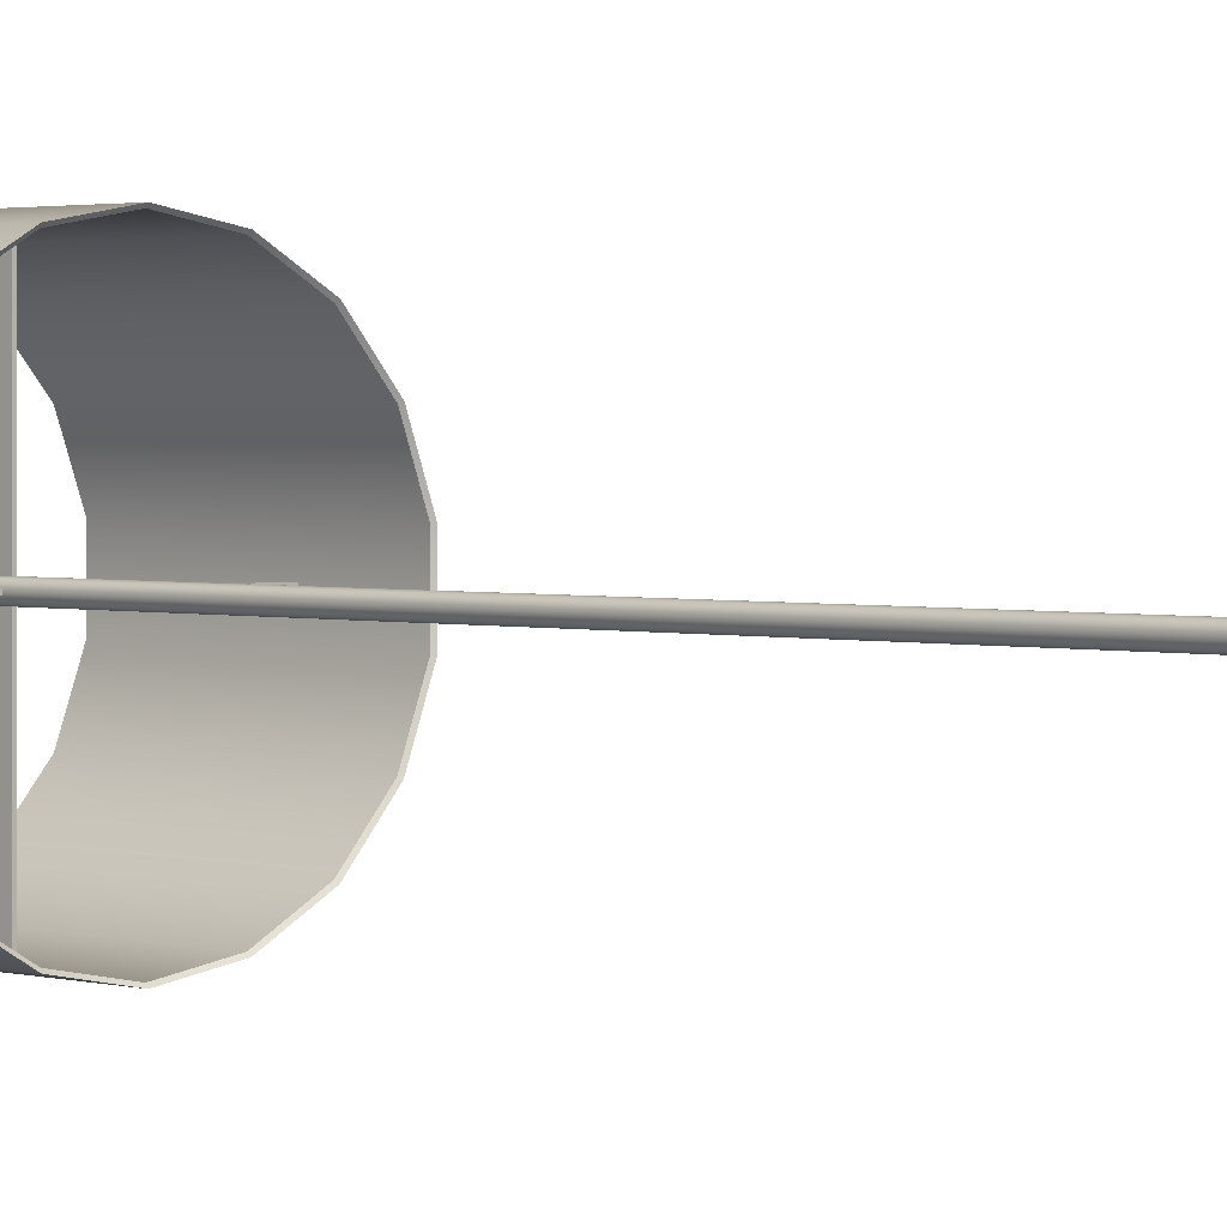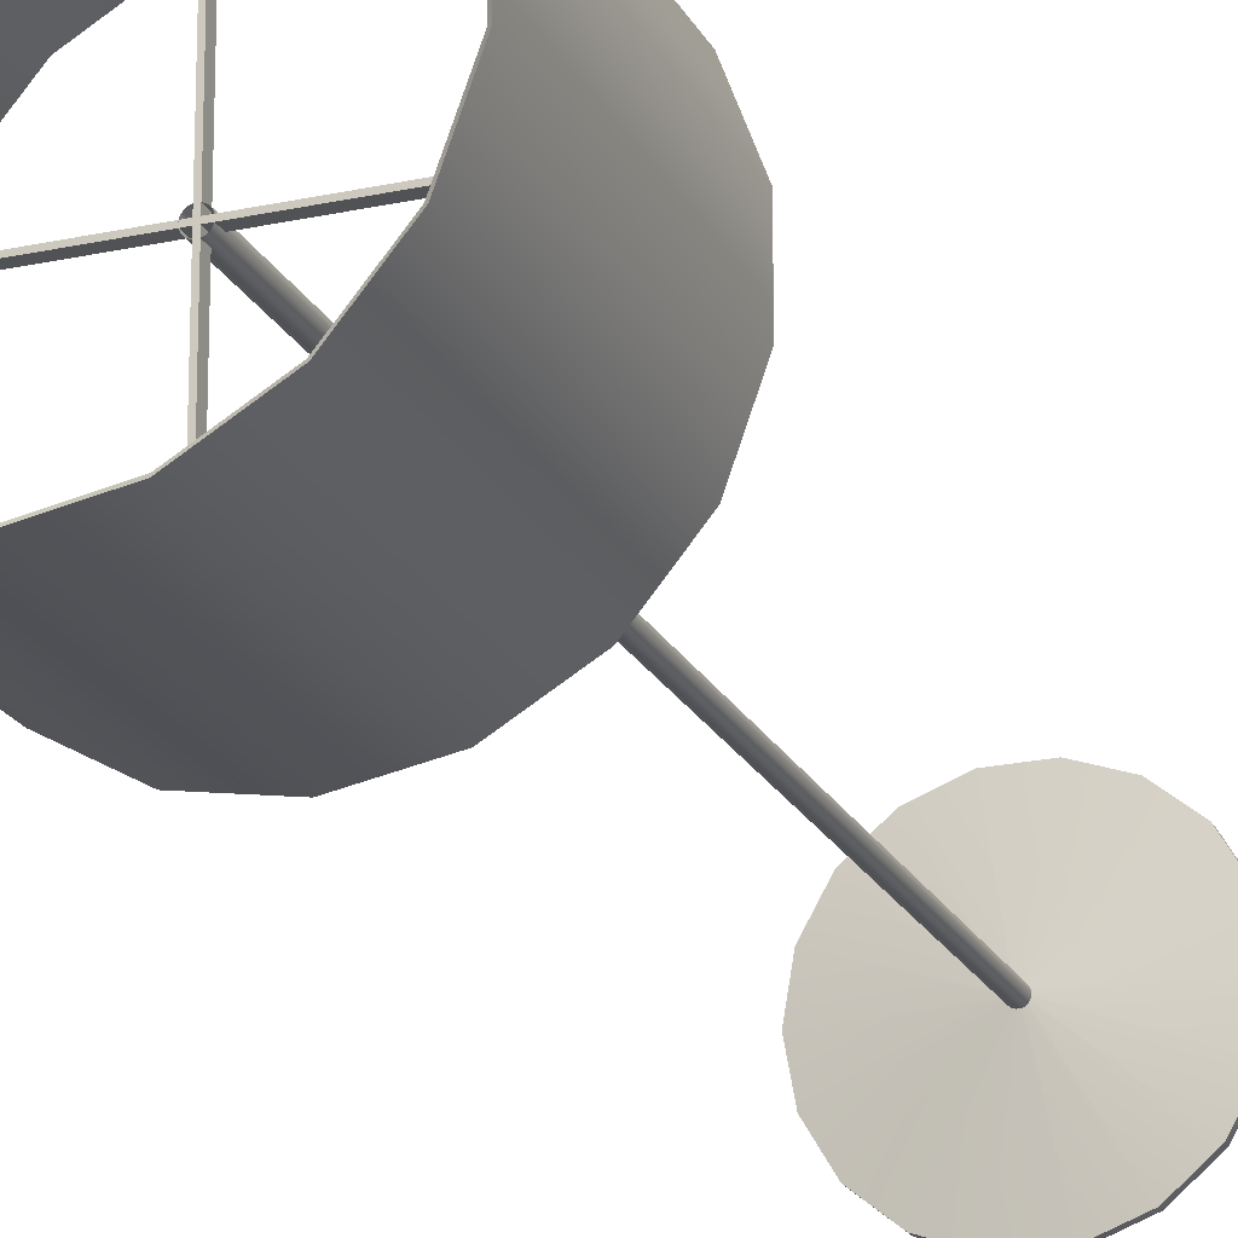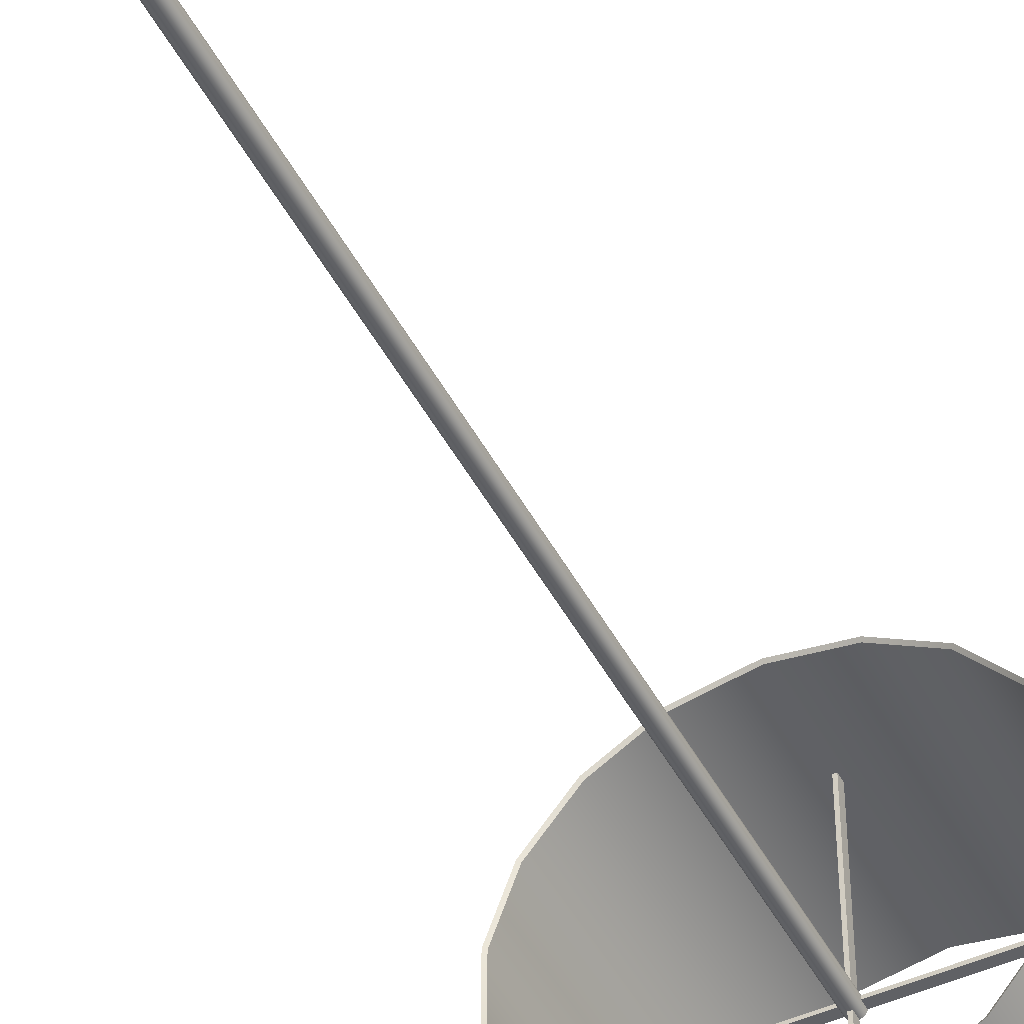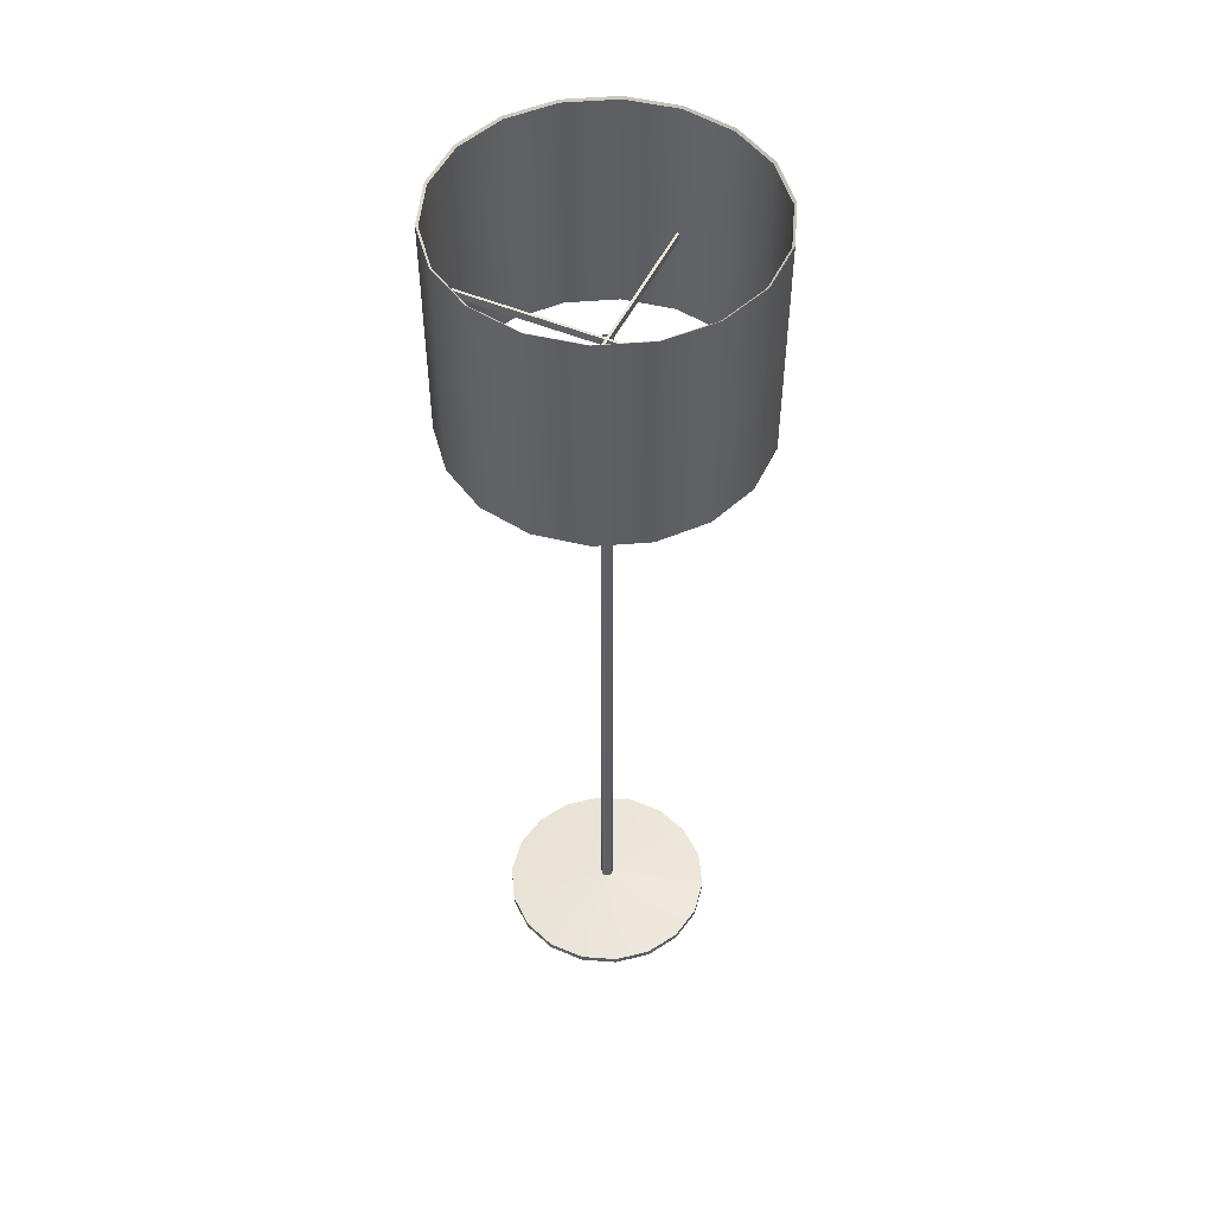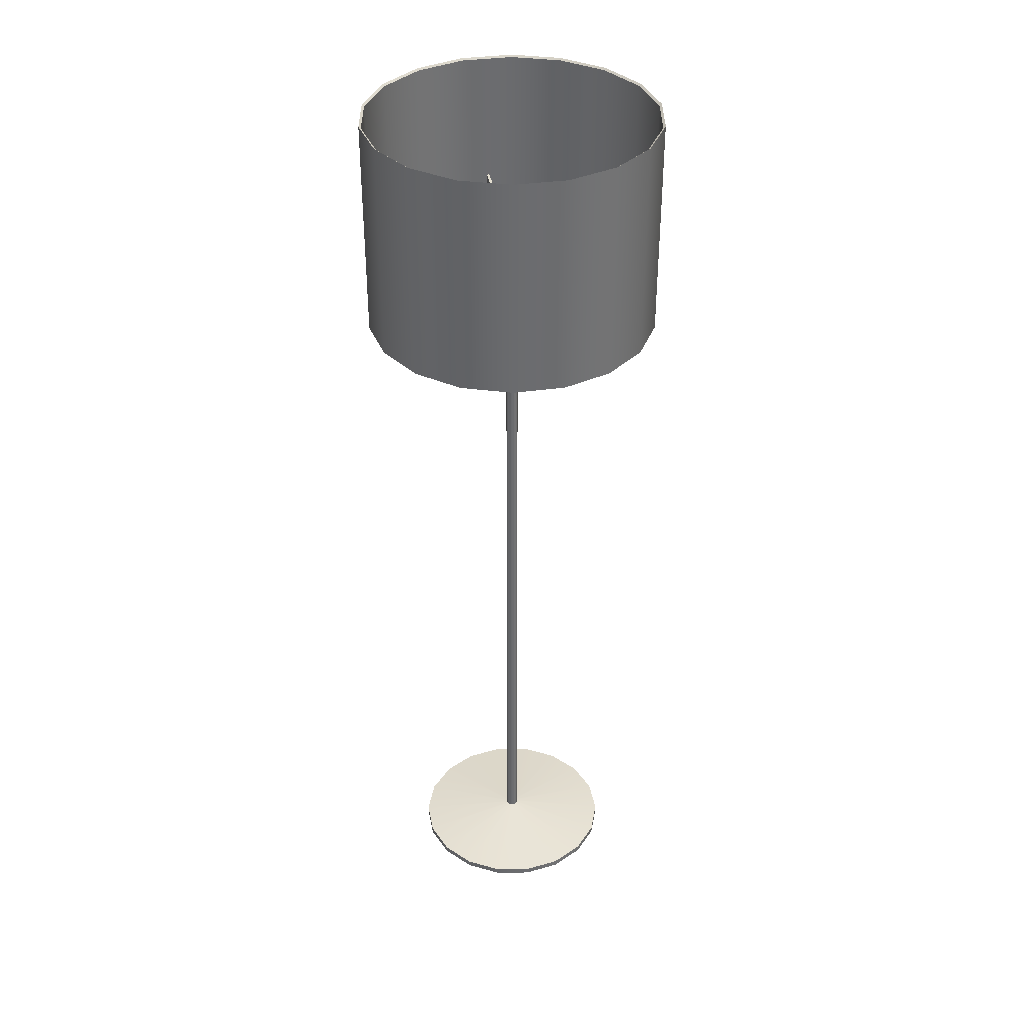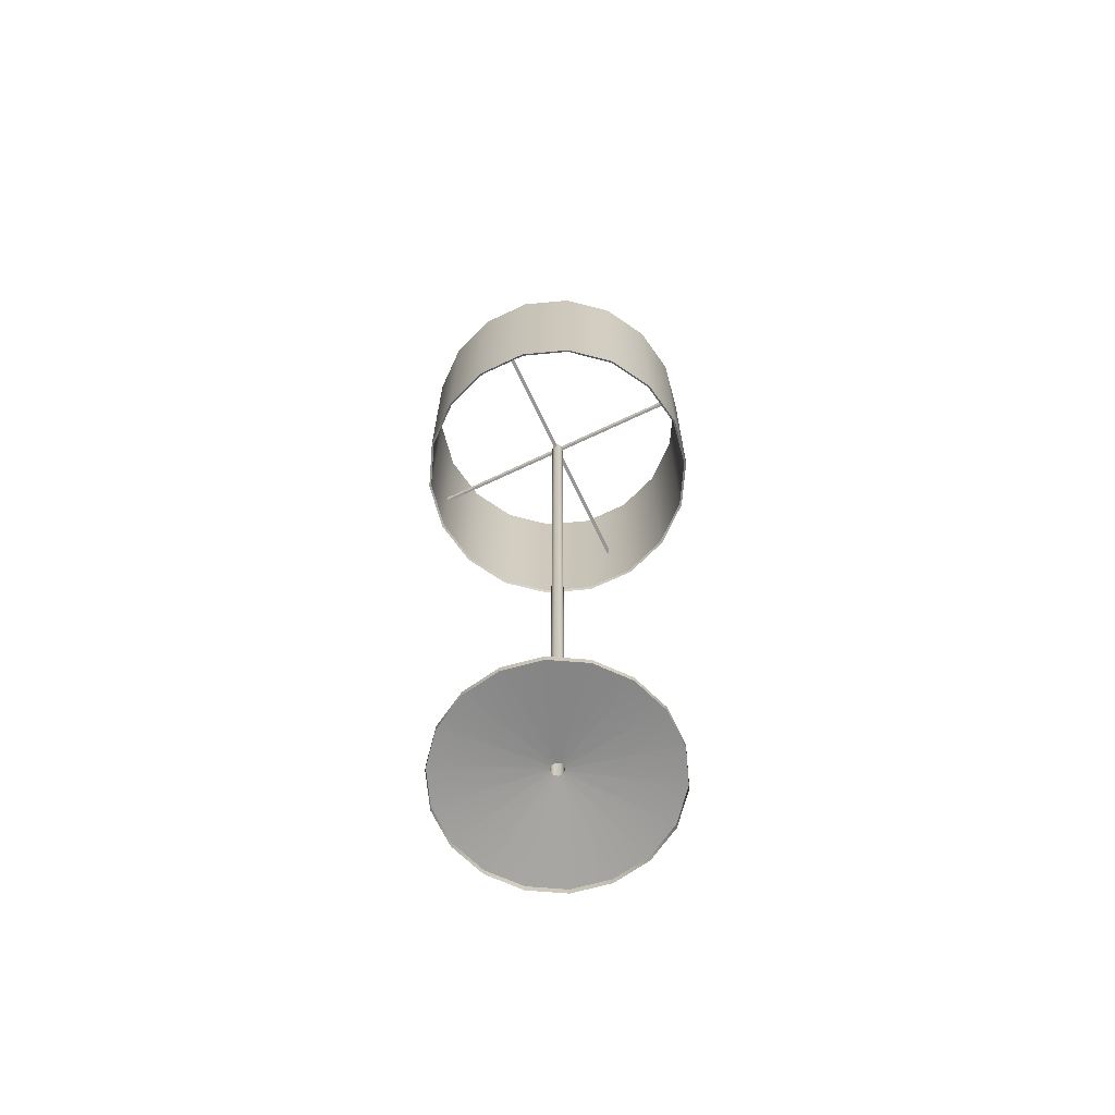
<metadata>
{"format":"obj","ext":"obj","renderer":"f3d","projection":"perspective","resolution":1024,"background":"white","views":[{"elev":2.0,"azim":-43.5,"up":"+Z"},{"elev":-21.1,"azim":-159.1,"up":"+Z"},{"elev":-47.9,"azim":27.1,"up":"+Z"},{"elev":50.3,"azim":-154.9,"up":"+Y"},{"elev":36.7,"azim":80.0,"up":"+Y"},{"elev":-68.0,"azim":115.6,"up":"+Y"}]}
</metadata>
<code>
v  4.501 -0.001877 7.637
v  4.51 -0.001877 7.583
v  4.51 0.007552 7.583
v  4.501 0.007552 7.637
v  4.473 -0.001877 7.686
v  4.5 -0.001877 7.528
v  4.5 0.007552 7.528
v  4.472 -0.001877 7.48
v  4.472 0.007552 7.48
v  4.473 0.007552 7.686
v  4.429 -0.001877 7.444
v  4.429 0.007552 7.444
v  4.377 -0.001877 7.425
v  4.377 0.007552 7.425
v  4.321 -0.001877 7.426
v  4.321 0.007552 7.426
v  4.269 -0.001877 7.445
v  4.269 0.007552 7.445
v  4.227 -0.001877 7.481
v  4.227 0.007552 7.481
v  4.199 -0.001877 7.529
v  4.199 0.007552 7.529
v  4.19 -0.001877 7.584
v  4.19 0.007552 7.584
v  4.2 -0.001877 7.639
v  4.2 0.007552 7.639
v  4.228 -0.001877 7.687
v  4.228 0.007552 7.687
v  4.27 -0.001877 7.722
v  4.27 0.007552 7.722
v  4.323 -0.001877 7.741
v  4.323 0.007552 7.741
v  4.378 -0.001877 7.741
v  4.378 0.007552 7.741
v  4.431 -0.001877 7.721
v  4.431 0.007552 7.721
v  4.359 0.02405 7.583
v  4.358 0.02405 7.586
v  4.358 0.02405 7.58
v  4.357 0.02405 7.577
v  4.354 0.02405 7.575
v  4.351 0.02405 7.574
v  4.348 0.02405 7.574
v  4.345 0.02405 7.575
v  4.343 0.02405 7.577
v  4.341 0.02405 7.58
v  4.341 0.02405 7.583
v  4.341 0.02405 7.586
v  4.343 0.02405 7.589
v  4.345 0.02405 7.591
v  4.348 0.02405 7.592
v  4.351 0.02405 7.592
v  4.354 0.02405 7.591
v  4.357 0.02405 7.589
v  4.359 1.231 7.583
v  4.358 1.231 7.586
v  4.358 1.231 7.58
v  4.357 1.231 7.577
v  4.357 1.231 7.589
v  4.354 1.231 7.575
v  4.351 1.231 7.574
v  4.348 1.231 7.574
v  4.345 1.231 7.575
v  4.343 1.231 7.577
v  4.341 1.231 7.58
v  4.341 1.231 7.583
v  4.341 1.231 7.586
v  4.343 1.231 7.589
v  4.345 1.231 7.591
v  4.348 1.231 7.592
v  4.351 1.231 7.592
v  4.354 1.231 7.591
v  4.131 1.22 7.586
v  4.131 1.22 7.582
v  4.569 1.22 7.58
v  4.569 1.22 7.584
v  4.131 1.231 7.586
v  4.569 1.231 7.584
v  4.569 1.231 7.58
v  4.131 1.231 7.582
v  4.347 1.22 7.364
v  4.351 1.22 7.364
v  4.353 1.22 7.802
v  4.349 1.22 7.802
v  4.347 1.231 7.364
v  4.349 1.231 7.802
v  4.353 1.231 7.802
v  4.351 1.231 7.364
v  4.425 1.096 7.373
v  4.425 1.428 7.373
v  4.492 1.428 7.412
v  4.492 1.096 7.412
v  4.349 1.096 7.36
v  4.349 1.428 7.36
v  4.273 1.096 7.374
v  4.273 1.428 7.374
v  4.206 1.096 7.413
v  4.206 1.428 7.413
v  4.424 1.426 7.377
v  4.49 1.426 7.414
v  4.349 1.426 7.364
v  4.274 1.426 7.377
v  4.208 1.426 7.416
v  4.156 1.428 7.473
v  4.159 1.426 7.474
v  4.13 1.428 7.545
v  4.133 1.426 7.546
v  4.13 1.428 7.623
v  4.134 1.426 7.622
v  4.157 1.428 7.695
v  4.16 1.426 7.694
v  4.207 1.428 7.755
v  4.209 1.426 7.752
v  4.275 1.428 7.793
v  4.276 1.426 7.79
v  4.351 1.428 7.806
v  4.351 1.426 7.803
v  4.427 1.428 7.792
v  4.426 1.426 7.789
v  4.494 1.428 7.753
v  4.492 1.426 7.751
v  4.543 1.428 7.694
v  4.54 1.426 7.692
v  4.57 1.428 7.621
v  4.566 1.426 7.62
v  4.569 1.428 7.544
v  4.566 1.426 7.544
v  4.542 1.428 7.471
v  4.54 1.426 7.473
v  4.424 1.099 7.377
v  4.49 1.099 7.414
v  4.349 1.099 7.364
v  4.274 1.099 7.377
v  4.208 1.099 7.416
v  4.159 1.099 7.474
v  4.156 1.096 7.473
v  4.133 1.099 7.546
v  4.13 1.096 7.545
v  4.134 1.099 7.622
v  4.13 1.096 7.623
v  4.16 1.099 7.694
v  4.157 1.096 7.695
v  4.209 1.099 7.752
v  4.207 1.096 7.755
v  4.276 1.099 7.79
v  4.275 1.096 7.793
v  4.351 1.099 7.803
v  4.351 1.096 7.806
v  4.426 1.099 7.789
v  4.427 1.096 7.792
v  4.492 1.099 7.751
v  4.494 1.096 7.753
v  4.54 1.099 7.692
v  4.543 1.096 7.694
v  4.566 1.099 7.62
v  4.57 1.096 7.621
v  4.566 1.099 7.544
v  4.569 1.096 7.544
v  4.54 1.099 7.473
v  4.542 1.096 7.471
g base
f 1 2 3
f 3 4 1
f 5 1 4
f 2 6 7
f 7 3 2
f 6 8 9
f 9 7 6
f 4 10 5
f 8 11 12
f 12 9 8
f 11 13 14
f 14 12 11
f 13 15 16
f 16 14 13
f 15 17 18
f 18 16 15
f 17 19 20
f 20 18 17
f 19 21 22
f 22 20 19
f 21 23 24
f 24 22 21
f 23 25 26
f 26 24 23
f 25 27 28
f 28 26 25
f 27 29 30
f 30 28 27
f 29 31 32
f 32 30 29
f 31 33 34
f 34 32 31
f 33 35 36
f 36 34 33
f 35 5 10
f 10 36 35
f 4 3 37
f 37 38 4
f 10 4 38
f 3 7 39
f 39 37 3
f 7 9 40
f 40 39 7
f 9 12 41
f 41 40 9
f 12 14 42
f 42 41 12
f 14 16 43
f 43 42 14
f 16 18 44
f 44 43 16
f 18 20 45
f 45 44 18
f 20 22 46
f 46 45 20
f 22 24 47
f 47 46 22
f 24 26 48
f 48 47 24
f 26 28 49
f 49 48 26
f 28 30 50
f 50 49 28
f 30 32 51
f 51 50 30
f 32 34 52
f 52 51 32
f 34 36 53
f 53 52 34
f 36 10 54
f 54 53 36
f 38 54 10
f 38 37 55
f 55 56 38
f 54 38 56
f 37 39 57
f 57 55 37
f 39 40 58
f 58 57 39
f 56 59 54
f 40 41 60
f 60 58 40
f 41 42 61
f 61 60 41
f 42 43 62
f 62 61 42
f 43 44 63
f 63 62 43
f 44 45 64
f 64 63 44
f 45 46 65
f 65 64 45
f 46 47 66
f 66 65 46
f 47 48 67
f 67 66 47
f 48 49 68
f 68 67 48
f 49 50 69
f 69 68 49
f 50 51 70
f 70 69 50
f 51 52 71
f 71 70 51
f 52 53 72
f 72 71 52
f 53 54 59
f 59 72 53
f 73 74 75
f 75 76 73
f 77 78 79
f 79 80 77
f 73 76 78
f 78 77 73
f 76 75 79
f 79 78 76
f 75 74 80
f 80 79 75
f 74 73 77
f 77 80 74
f 81 82 83
f 83 84 81
f 85 86 87
f 87 88 85
f 81 84 86
f 86 85 81
f 84 83 87
f 87 86 84
f 83 82 88
f 88 87 83
f 82 81 85
f 85 88 82
g plafond
f 89 90 91
f 91 92 89
f 90 89 93
f 93 94 90
f 94 93 95
f 95 96 94
f 96 95 97
f 97 98 96
f 90 99 100
f 100 91 90
f 99 90 94
f 94 101 99
f 101 94 96
f 96 102 101
f 102 96 98
f 98 103 102
f 103 98 104
f 104 105 103
f 105 104 106
f 106 107 105
f 107 106 108
f 108 109 107
f 109 108 110
f 110 111 109
f 111 110 112
f 112 113 111
f 113 112 114
f 114 115 113
f 115 114 116
f 116 117 115
f 117 116 118
f 118 119 117
f 119 118 120
f 120 121 119
f 121 120 122
f 122 123 121
f 123 122 124
f 124 125 123
f 125 124 126
f 126 127 125
f 127 126 128
f 128 129 127
f 129 128 91
f 91 100 129
f 99 130 131
f 131 100 99
f 130 99 101
f 101 132 130
f 132 101 102
f 102 133 132
f 133 102 103
f 103 134 133
f 130 89 92
f 92 131 130
f 89 130 132
f 132 93 89
f 93 132 133
f 133 95 93
f 95 133 134
f 134 97 95
f 97 134 135
f 135 136 97
f 136 135 137
f 137 138 136
f 138 137 139
f 139 140 138
f 140 139 141
f 141 142 140
f 142 141 143
f 143 144 142
f 144 143 145
f 145 146 144
f 146 145 147
f 147 148 146
f 148 147 149
f 149 150 148
f 150 149 151
f 151 152 150
f 152 151 153
f 153 154 152
f 154 153 155
f 155 156 154
f 156 155 157
f 157 158 156
f 158 157 159
f 159 160 158
f 160 159 131
f 131 92 160
f 92 91 128
f 128 160 92
f 160 128 126
f 126 158 160
f 158 126 124
f 124 156 158
f 156 124 122
f 122 154 156
f 154 122 120
f 120 152 154
f 100 131 159
f 159 129 100
f 129 159 157
f 157 127 129
f 127 157 155
f 155 125 127
f 125 155 153
f 153 123 125
f 123 153 151
f 151 121 123
f 152 120 118
f 118 150 152
f 150 118 116
f 116 148 150
f 148 116 114
f 114 146 148
f 146 114 112
f 112 144 146
f 121 151 149
f 149 119 121
f 119 149 147
f 147 117 119
f 117 147 145
f 145 115 117
f 115 145 143
f 143 113 115
f 144 112 110
f 110 142 144
f 142 110 108
f 108 140 142
f 140 108 106
f 106 138 140
f 138 106 104
f 104 136 138
f 136 104 98
f 98 97 136
f 113 143 141
f 141 111 113
f 111 141 139
f 139 109 111
f 109 139 137
f 137 107 109
f 107 137 135
f 135 105 107
f 105 135 134
f 134 103 105

</code>
